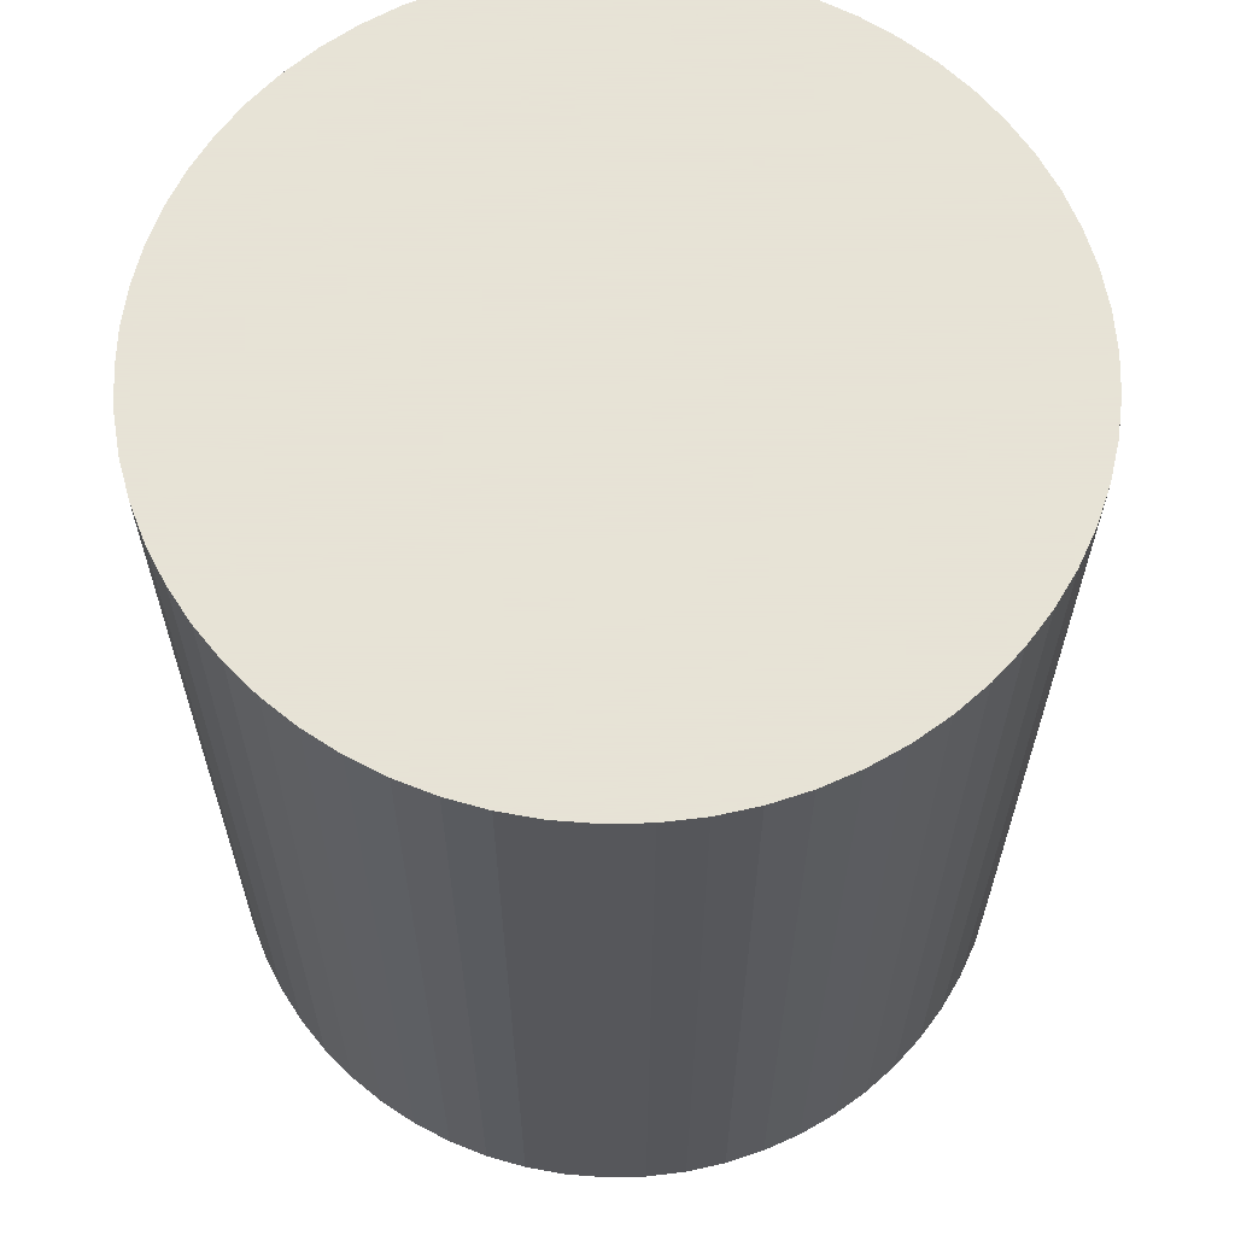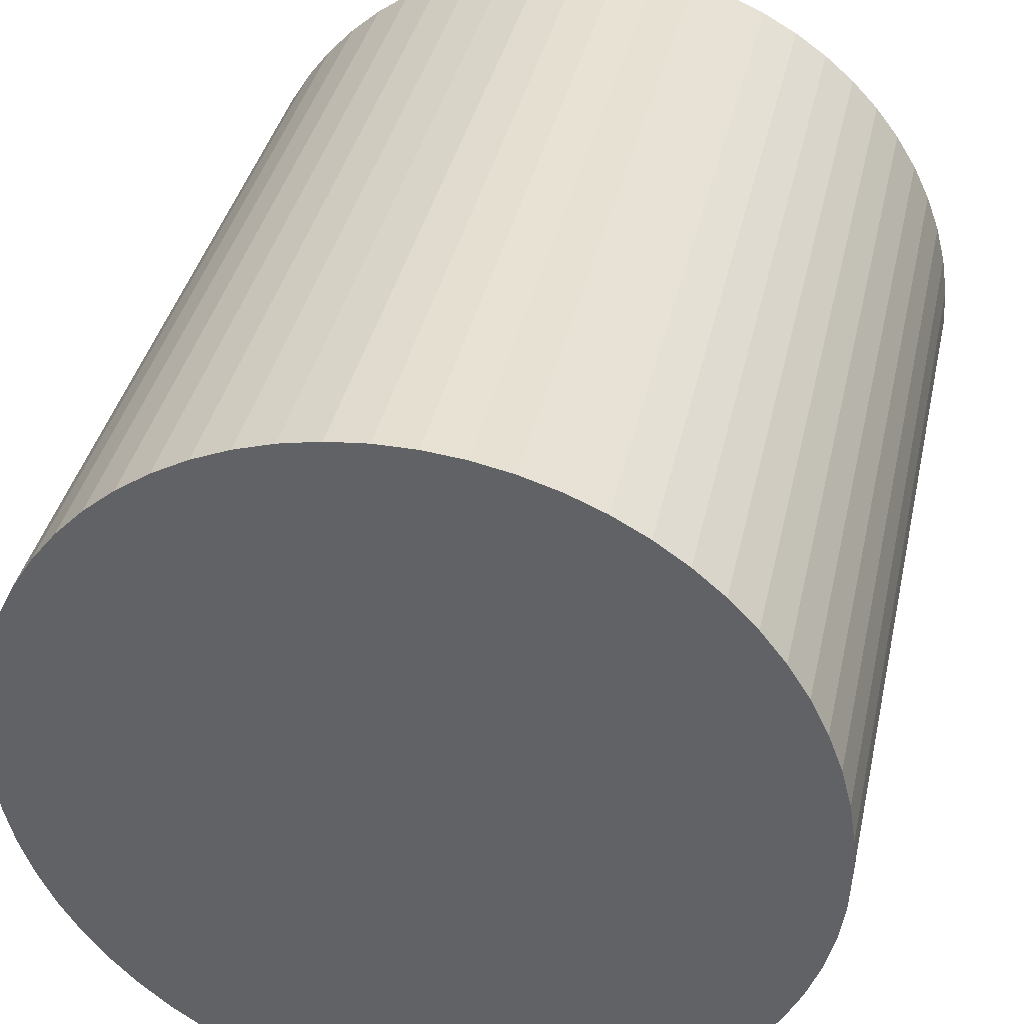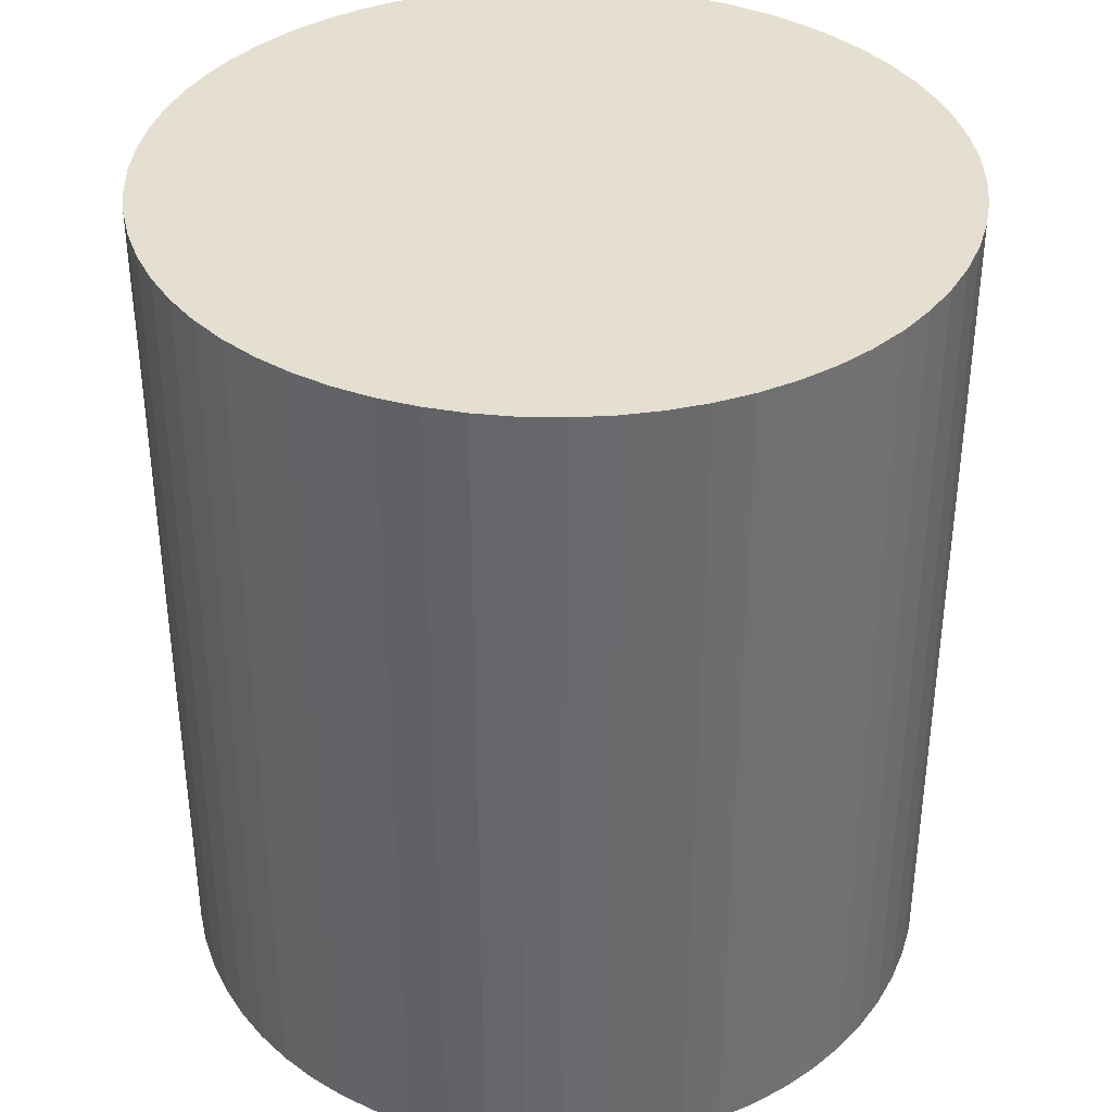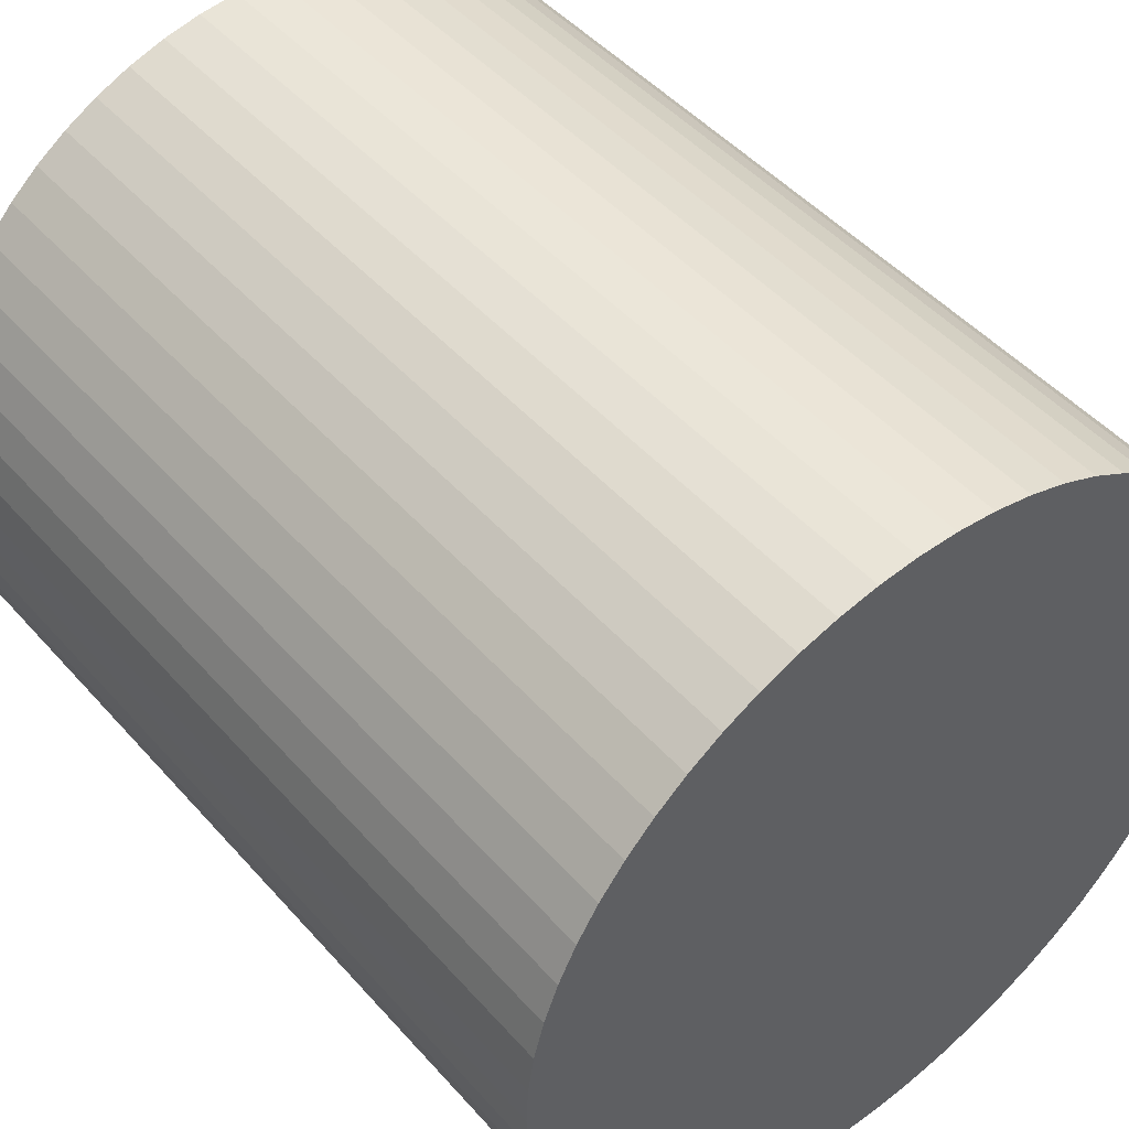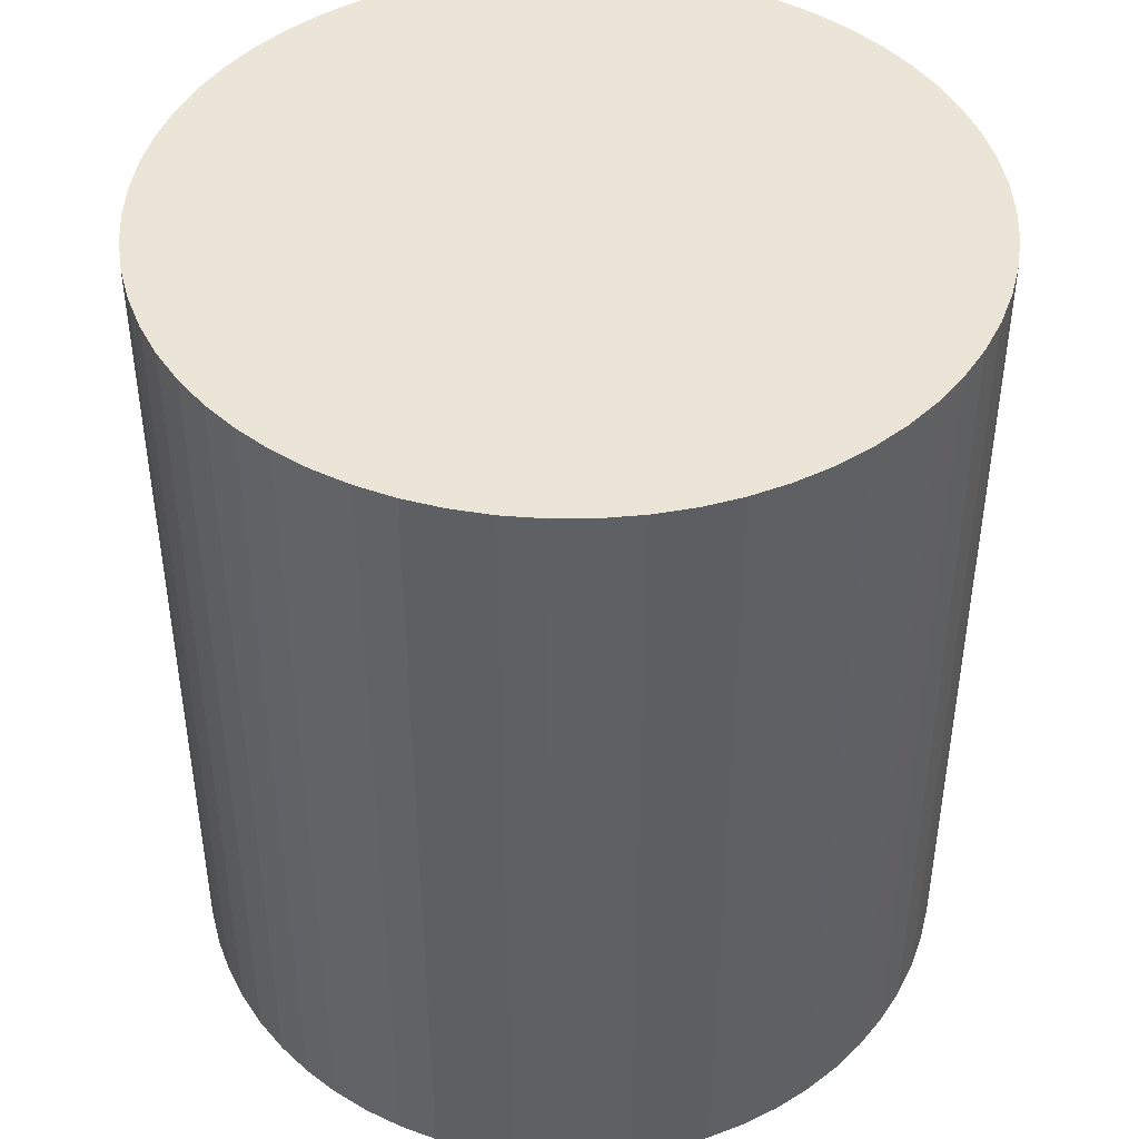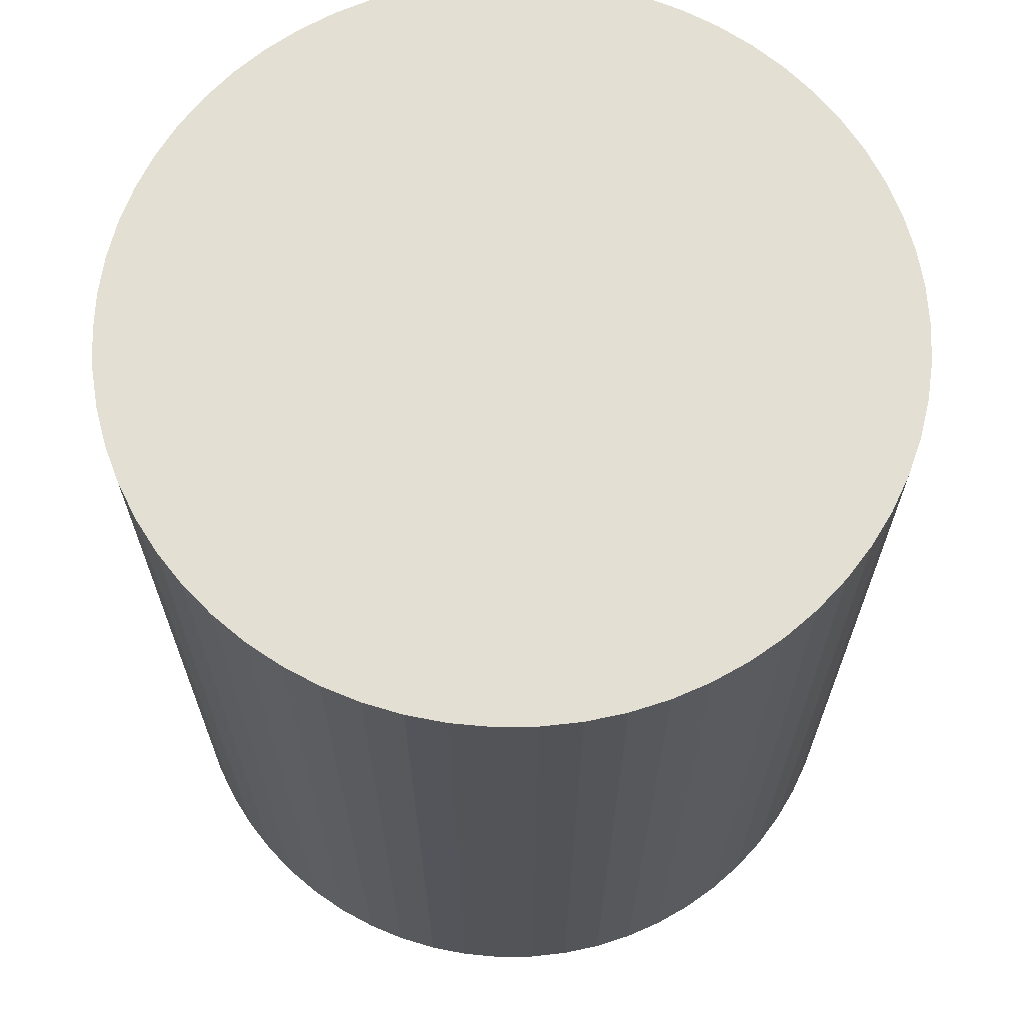
<metadata>
{"format":"obj","ext":"obj","renderer":"f3d","projection":"perspective","resolution":1024,"background":"white","views":[{"elev":62.8,"azim":-12.8,"up":"+Y"},{"elev":37.4,"azim":-167.8,"up":"+Z"},{"elev":37.3,"azim":1.6,"up":"+Y"},{"elev":47.4,"azim":141.0,"up":"+Z"},{"elev":44.3,"azim":57.7,"up":"+Y"},{"elev":66.8,"azim":-41.2,"up":"+Y"}]}
</metadata>
<code>
v  6.753 15.63 -6.998
v  8.068 15.63 -6.926
v  7.362 15.63 -6.998
v  6.652 15.63 -6.998
v  5.946 15.63 -6.926
v  8.763 15.63 -6.783
v  5.251 15.63 -6.783
v  9.441 15.63 -6.571
v  10.09 15.63 -6.291
v  4.573 15.63 -6.571
v  10.71 15.63 -5.947
v  4.374 15.63 -6.486
v  3.921 15.63 -6.291
v  11.3 15.63 -5.541
v  3.301 15.63 -5.947
v  2.718 15.63 -5.541
v  11.84 15.63 -5.079
v  12.32 15.63 -4.564
v  2.179 15.63 -5.079
v  1.69 15.63 -4.564
v  12.76 15.63 -4.003
v  13.13 15.63 -3.401
v  1.256 15.63 -4.003
v  13.45 15.63 -2.763
v  0.88 15.63 -3.401
v  0.568 15.63 -2.763
v  13.69 15.63 -2.098
v  13.87 15.63 -1.411
v  0.321 15.63 -2.098
v  13.98 15.63 -0.709
v  0.143 15.63 -1.411
v  14.01 15.63 9.57e-16
v  0.036 15.63 -0.709
v  13.98 15.63 0.709
v  0 15.63 9.57e-16
v  13.87 15.63 1.411
v  0.036 15.63 0.709
v  13.69 15.63 2.098
v  0.143 15.63 1.41
v  0.321 15.63 2.098
v  13.45 15.63 2.763
v  13.13 15.63 3.401
v  0.568 15.63 2.763
v  0.88 15.63 3.4
v  12.76 15.63 4.003
v  1.256 15.63 4.003
v  12.32 15.63 4.564
v  11.83 15.63 5.079
v  1.69 15.63 4.564
v  2.179 15.63 5.079
v  11.3 15.63 5.541
v  10.71 15.63 5.946
v  2.718 15.63 5.541
v  10.09 15.63 6.291
v  3.3 15.63 5.946
v  3.921 15.63 6.291
v  9.44 15.63 6.571
v  8.763 15.63 6.783
v  4.573 15.63 6.571
v  8.068 15.63 6.926
v  5.251 15.63 6.783
v  5.946 15.63 6.926
v  7.362 15.63 6.998
v  6.652 15.63 6.998
v  3.921 3.852e-16 -6.291
v  4.374 3.972e-16 -6.486
v  4.573 4.024e-16 -6.571
v  3.301 3.641e-16 -5.947
v  2.718 3.393e-16 -5.541
v  2.179 3.11e-16 -5.079
v  1.69 2.795e-16 -4.564
v  1.256 2.451e-16 -4.003
v  0.88 2.083e-16 -3.401
v  0.568 1.692e-16 -2.763
v  0.321 1.285e-16 -2.098
v  0.143 8.64e-17 -1.411
v  0.036 4.341e-17 -0.709
v  0 0 0
v  0.036 -4.341e-17 0.709
v  0.143 -8.634e-17 1.41
v  0.321 -1.285e-16 2.098
v  0.568 -1.692e-16 2.763
v  0.88 -2.082e-16 3.4
v  1.256 -2.451e-16 4.003
v  1.69 -2.795e-16 4.564
v  2.179 -3.11e-16 5.079
v  2.718 -3.393e-16 5.541
v  3.3 -3.641e-16 5.946
v  3.921 -3.852e-16 6.291
v  4.573 -4.024e-16 6.571
v  8.763 -4.153e-16 6.783
v  8.068 -4.241e-16 6.926
v  9.44 -4.024e-16 6.571
v  5.251 -4.153e-16 6.783
v  5.946 -4.241e-16 6.926
v  6.652 -4.285e-16 6.998
v  7.362 -4.285e-16 6.998
v  10.09 -3.852e-16 6.291
v  10.71 -3.641e-16 5.946
v  11.3 -3.393e-16 5.541
v  11.83 -3.11e-16 5.079
v  12.32 -2.795e-16 4.564
v  12.76 -2.451e-16 4.003
v  13.13 -2.083e-16 3.401
v  13.45 -1.692e-16 2.763
v  13.69 -1.285e-16 2.098
v  13.87 -8.64e-17 1.411
v  13.98 -4.341e-17 0.709
v  14.01 0 0
v  13.98 4.341e-17 -0.709
v  13.87 8.64e-17 -1.411
v  13.69 1.285e-16 -2.098
v  13.45 1.692e-16 -2.763
v  13.13 2.083e-16 -3.401
v  12.76 2.451e-16 -4.003
v  12.32 2.795e-16 -4.564
v  11.84 3.11e-16 -5.079
v  11.3 3.393e-16 -5.541
v  10.71 3.641e-16 -5.947
v  10.09 3.852e-16 -6.291
v  9.441 4.024e-16 -6.571
v  8.763 4.153e-16 -6.783
v  8.068 4.241e-16 -6.926
v  7.362 4.285e-16 -6.998
v  6.652 4.285e-16 -6.998
v  6.753 4.285e-16 -6.998
v  5.946 4.241e-16 -6.926
v  5.251 4.153e-16 -6.783
g defaultobject
f 1 2 3
f 2 1 4
f 2 4 5
f 2 5 6
f 6 5 7
f 6 7 8
f 8 7 9
f 9 7 10
f 9 10 11
f 11 10 12
f 11 12 13
f 11 13 14
f 14 13 15
f 14 15 16
f 14 16 17
f 17 16 18
f 18 16 19
f 18 19 20
f 18 20 21
f 21 20 22
f 22 20 23
f 22 23 24
f 24 23 25
f 24 25 26
f 24 26 27
f 27 26 28
f 28 26 29
f 28 29 30
f 30 29 31
f 30 31 32
f 32 31 33
f 32 33 34
f 34 33 35
f 34 35 36
f 36 35 37
f 36 37 38
f 38 37 39
f 38 39 40
f 38 40 41
f 41 40 42
f 42 40 43
f 42 43 44
f 42 44 45
f 45 44 46
f 45 46 47
f 47 46 48
f 48 46 49
f 48 49 50
f 48 50 51
f 51 50 52
f 52 50 53
f 52 53 54
f 54 53 55
f 54 55 56
f 54 56 57
f 57 56 58
f 58 56 59
f 58 59 60
f 60 59 61
f 60 61 62
f 60 62 63
f 63 62 64
f 12 65 13
f 65 12 10
f 65 10 66
f 66 10 67
f 65 15 13
f 15 65 68
f 68 16 15
f 16 68 69
f 69 19 16
f 19 69 70
f 70 20 19
f 20 70 71
f 71 23 20
f 23 71 72
f 72 25 23
f 25 72 73
f 73 26 25
f 26 73 74
f 74 29 26
f 29 74 75
f 75 31 29
f 31 75 76
f 76 33 31
f 33 76 77
f 77 35 33
f 35 77 78
f 78 37 35
f 37 78 79
f 79 39 37
f 39 79 80
f 80 40 39
f 40 80 81
f 81 43 40
f 43 81 82
f 82 44 43
f 44 82 83
f 83 46 44
f 46 83 84
f 84 49 46
f 49 84 85
f 85 50 49
f 50 85 86
f 86 53 50
f 53 86 87
f 87 55 53
f 55 87 88
f 88 56 55
f 56 88 89
f 89 59 56
f 59 89 90
f 91 60 92
f 60 91 58
f 91 57 58
f 57 91 93
f 90 61 59
f 61 90 94
f 94 62 61
f 62 94 95
f 95 64 62
f 64 95 96
f 96 63 64
f 63 96 97
f 97 60 63
f 60 97 92
f 93 54 57
f 54 93 98
f 98 52 54
f 52 98 99
f 99 51 52
f 51 99 100
f 100 48 51
f 48 100 101
f 101 47 48
f 47 101 102
f 102 45 47
f 45 102 103
f 103 42 45
f 42 103 104
f 104 41 42
f 41 104 105
f 105 38 41
f 38 105 106
f 106 36 38
f 36 106 107
f 107 34 36
f 34 107 108
f 108 32 34
f 32 108 109
f 109 30 32
f 30 109 110
f 110 28 30
f 28 110 111
f 111 27 28
f 27 111 112
f 112 24 27
f 24 112 113
f 113 22 24
f 22 113 114
f 114 21 22
f 21 114 115
f 115 18 21
f 18 115 116
f 116 17 18
f 17 116 117
f 117 14 17
f 14 117 118
f 118 11 14
f 11 118 119
f 119 9 11
f 9 119 120
f 120 8 9
f 8 120 121
f 121 6 8
f 6 121 122
f 122 2 6
f 2 122 123
f 123 3 2
f 3 123 124
f 124 1 3
f 1 124 4
f 4 124 125
f 125 124 126
f 125 5 4
f 5 125 127
f 127 7 5
f 7 127 128
f 128 10 7
f 10 128 67
f 65 69 68
f 69 65 70
f 70 65 71
f 71 65 66
f 71 66 67
f 71 67 128
f 71 128 72
f 72 128 73
f 73 128 127
f 73 127 74
f 74 127 125
f 74 125 126
f 74 126 75
f 75 126 124
f 75 124 76
f 76 124 123
f 76 123 77
f 77 123 122
f 77 122 78
f 78 122 121
f 78 121 79
f 79 121 120
f 79 120 80
f 80 120 119
f 80 119 81
f 81 119 118
f 81 118 117
f 81 117 82
f 82 117 83
f 83 117 116
f 83 116 84
f 84 116 115
f 84 115 114
f 84 114 85
f 85 114 86
f 86 114 113
f 86 113 87
f 87 113 112
f 87 112 111
f 87 111 88
f 88 111 89
f 89 111 110
f 89 110 90
f 90 110 109
f 90 109 94
f 94 109 108
f 94 108 95
f 95 108 107
f 95 107 96
f 96 107 106
f 96 106 97
f 97 106 105
f 97 105 104
f 97 104 92
f 92 104 91
f 91 104 103
f 91 103 93
f 93 103 102
f 93 102 98
f 98 102 101
f 98 101 100
f 98 100 99

</code>
